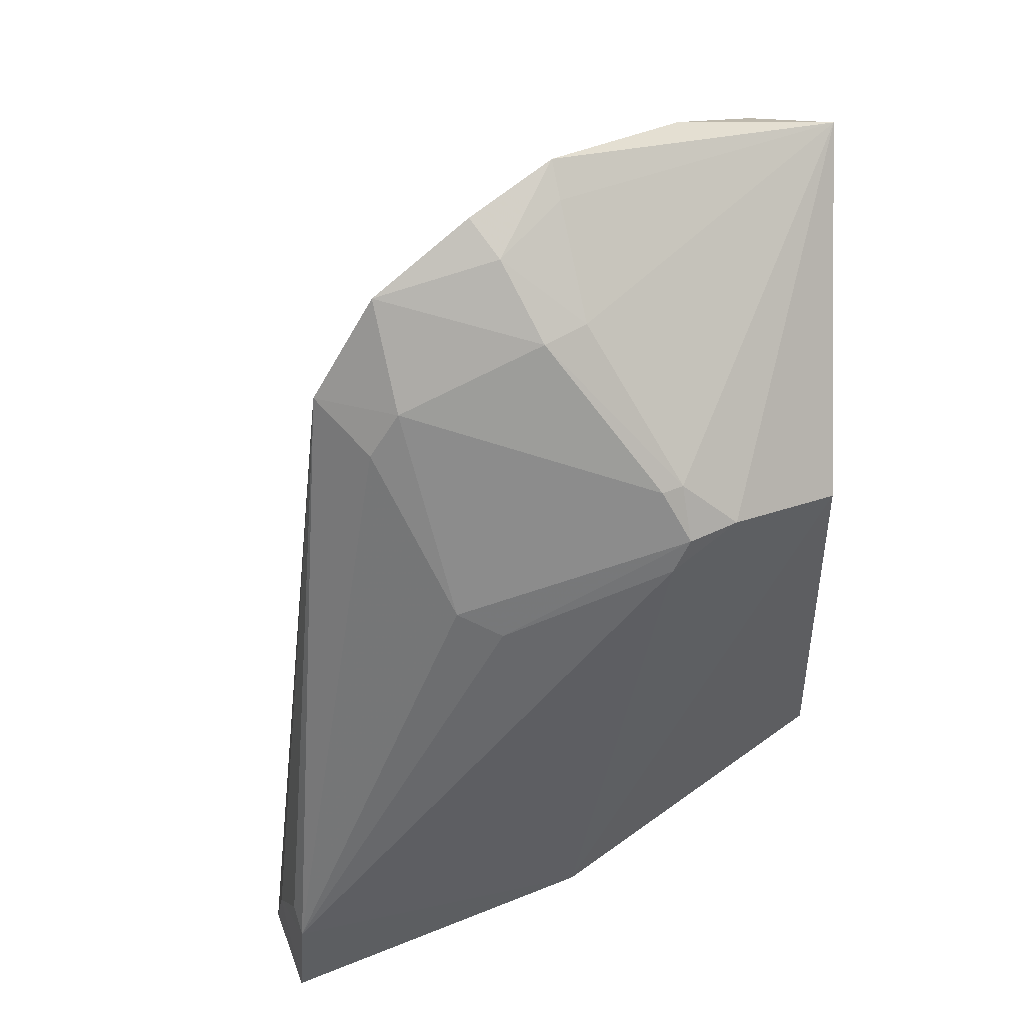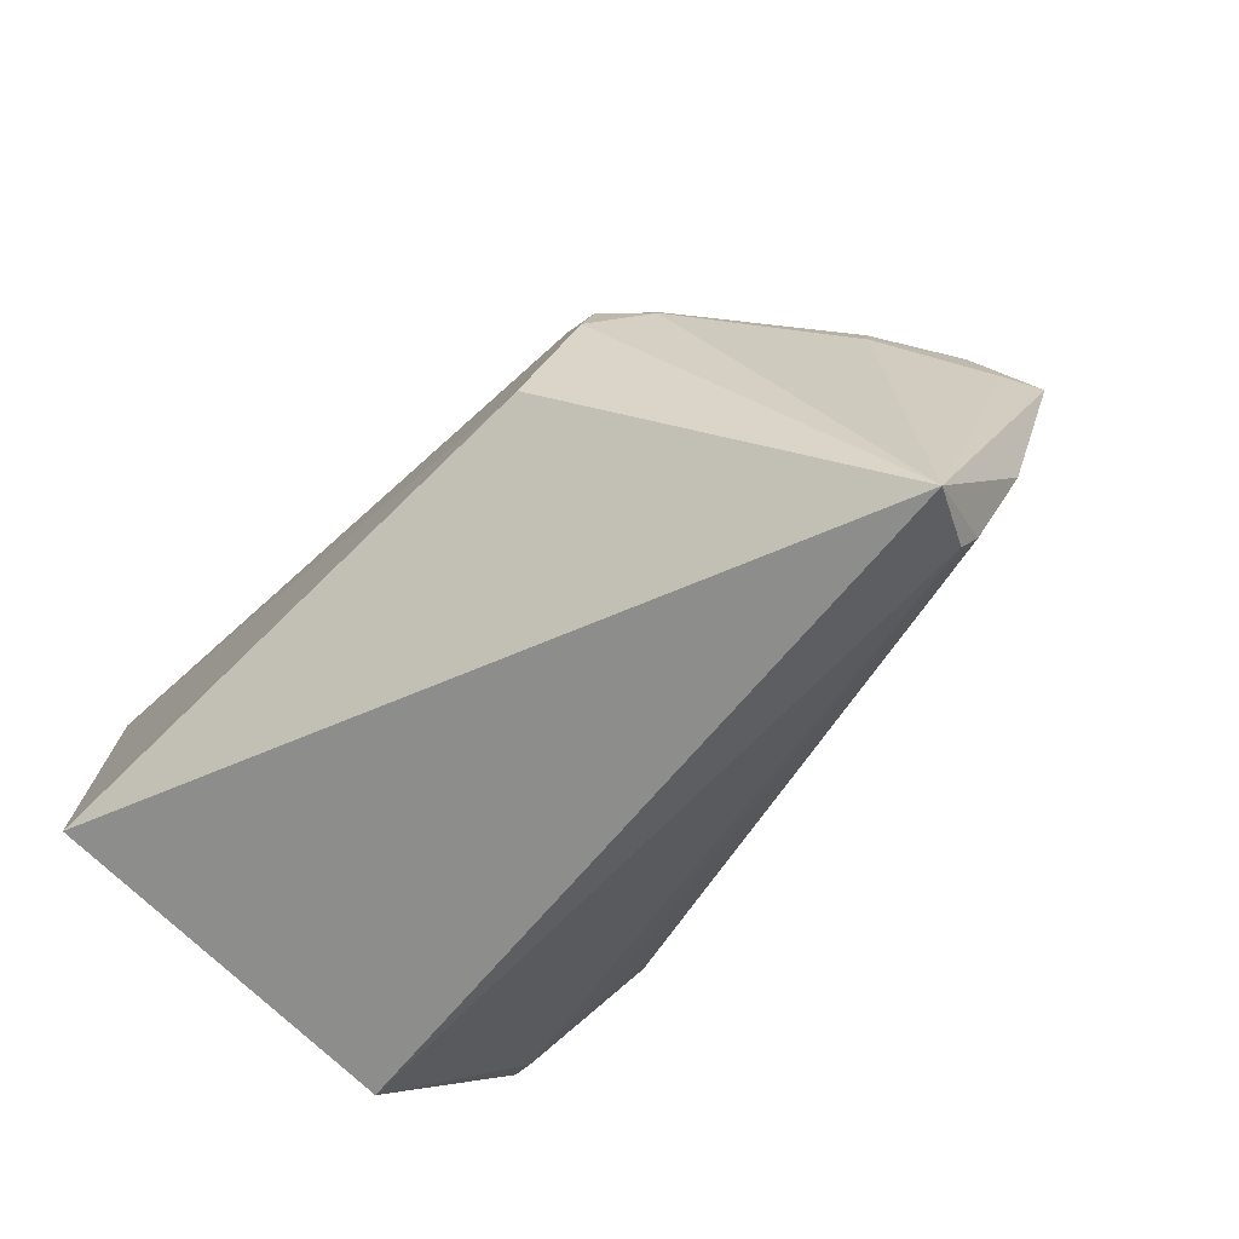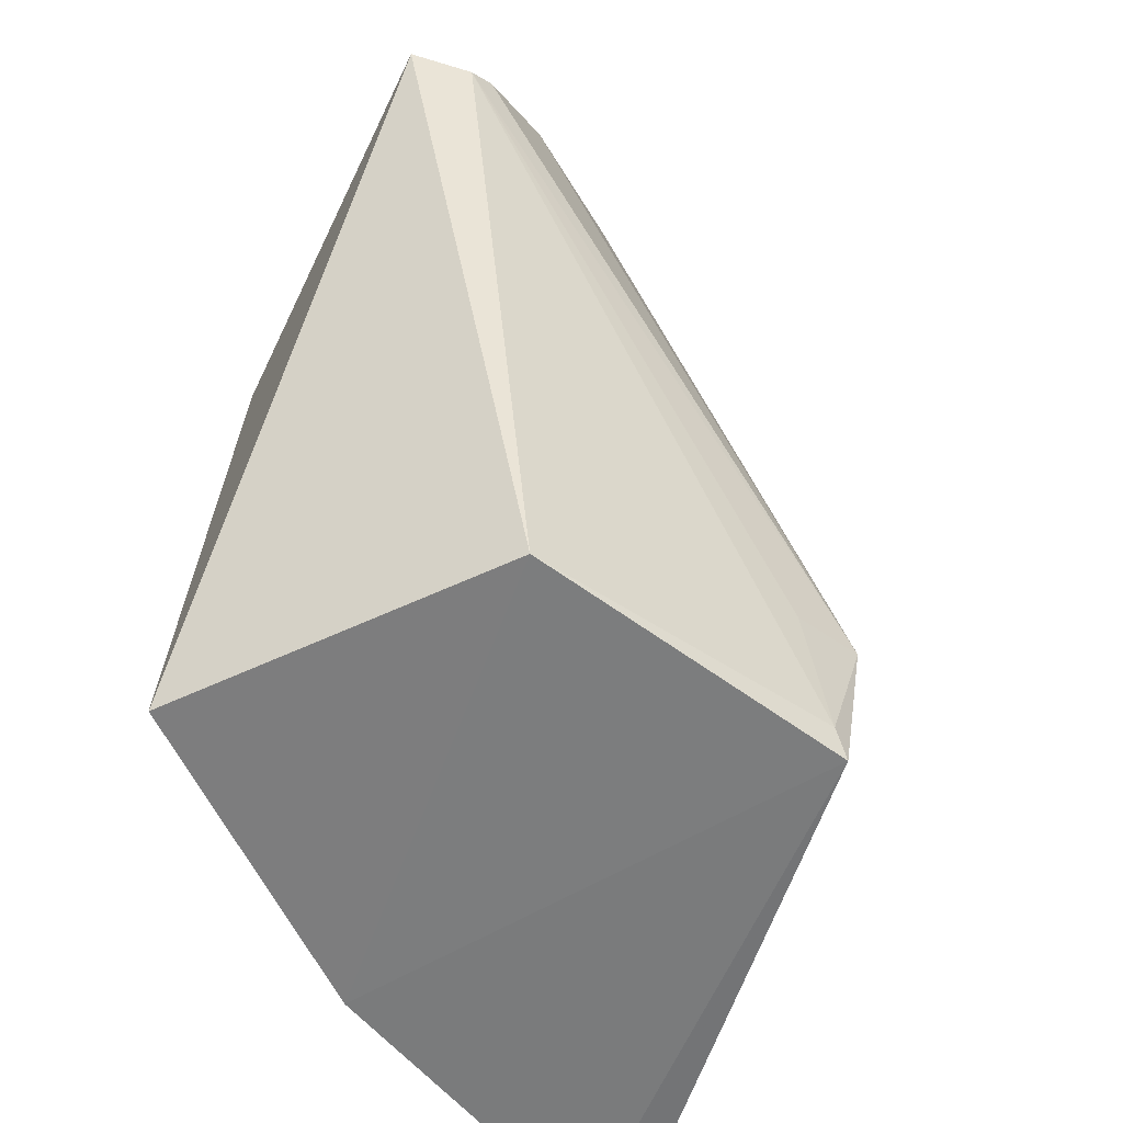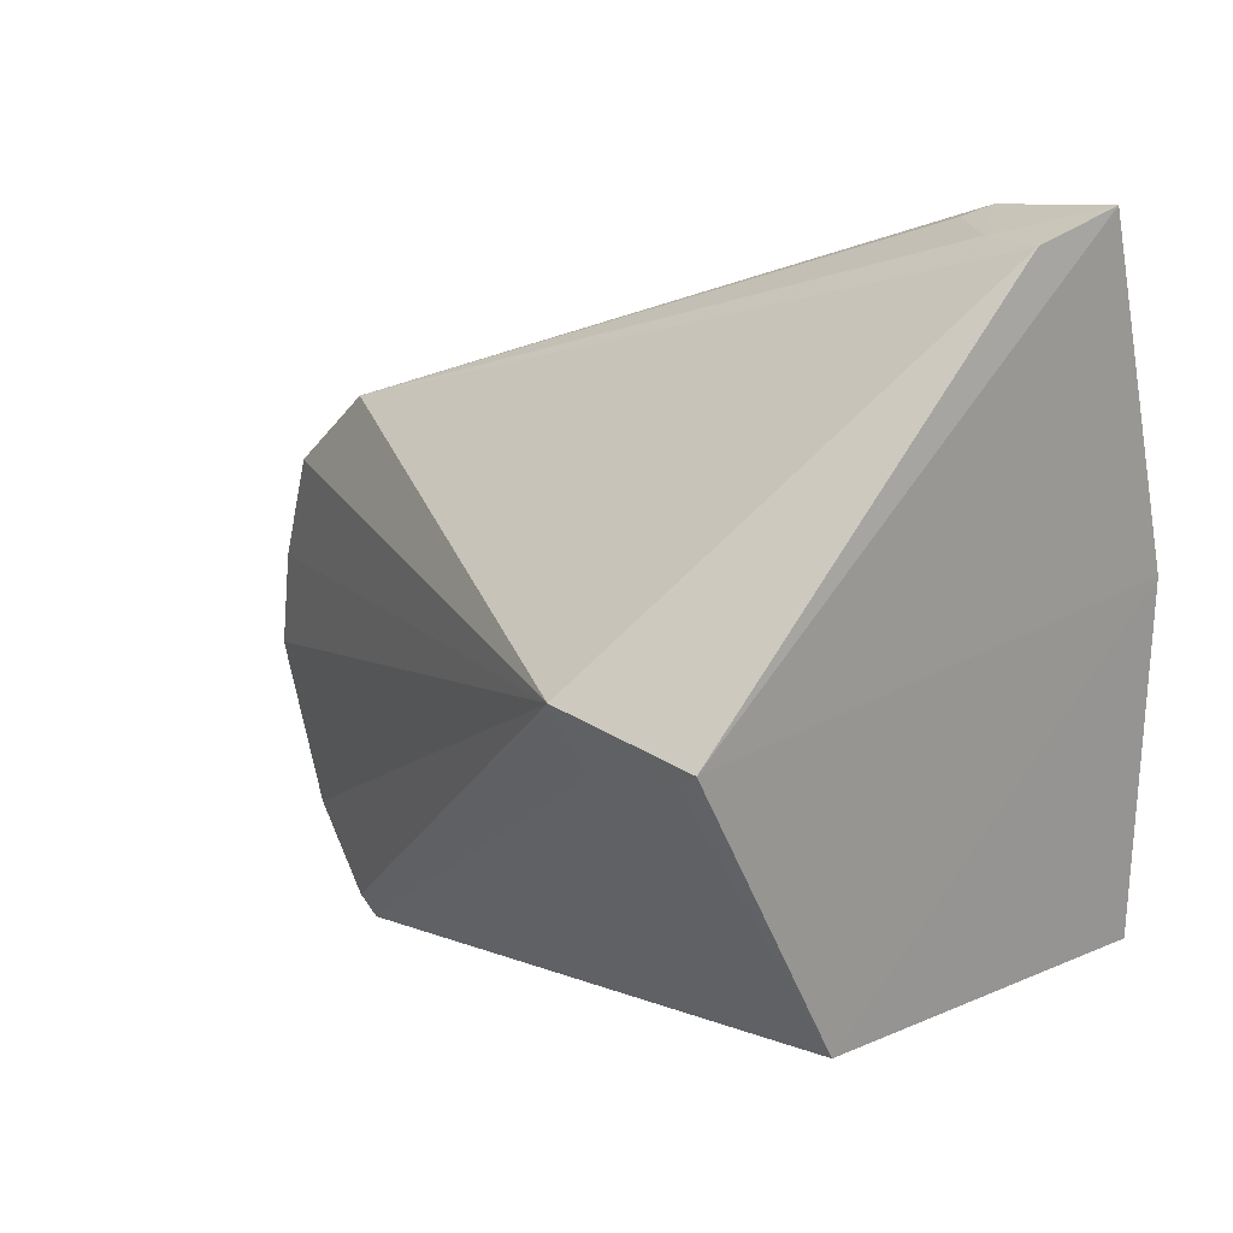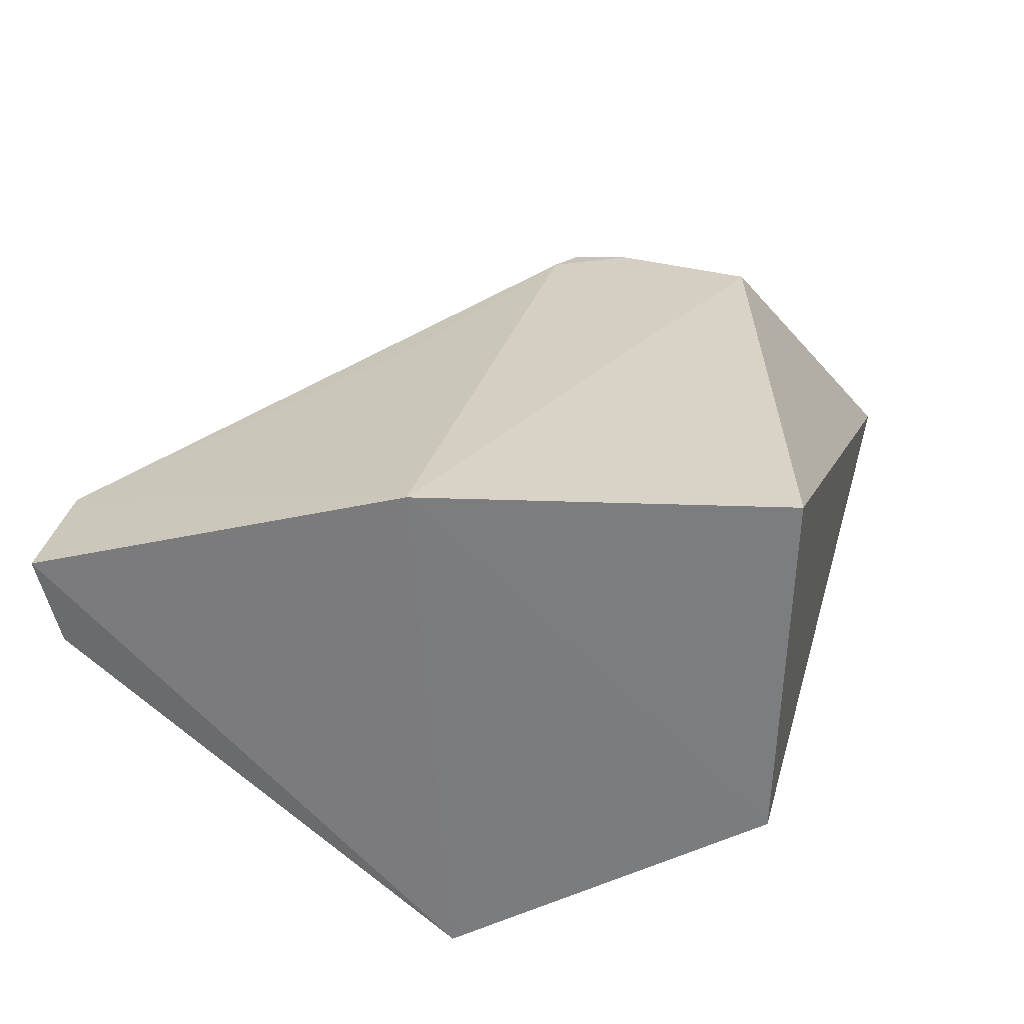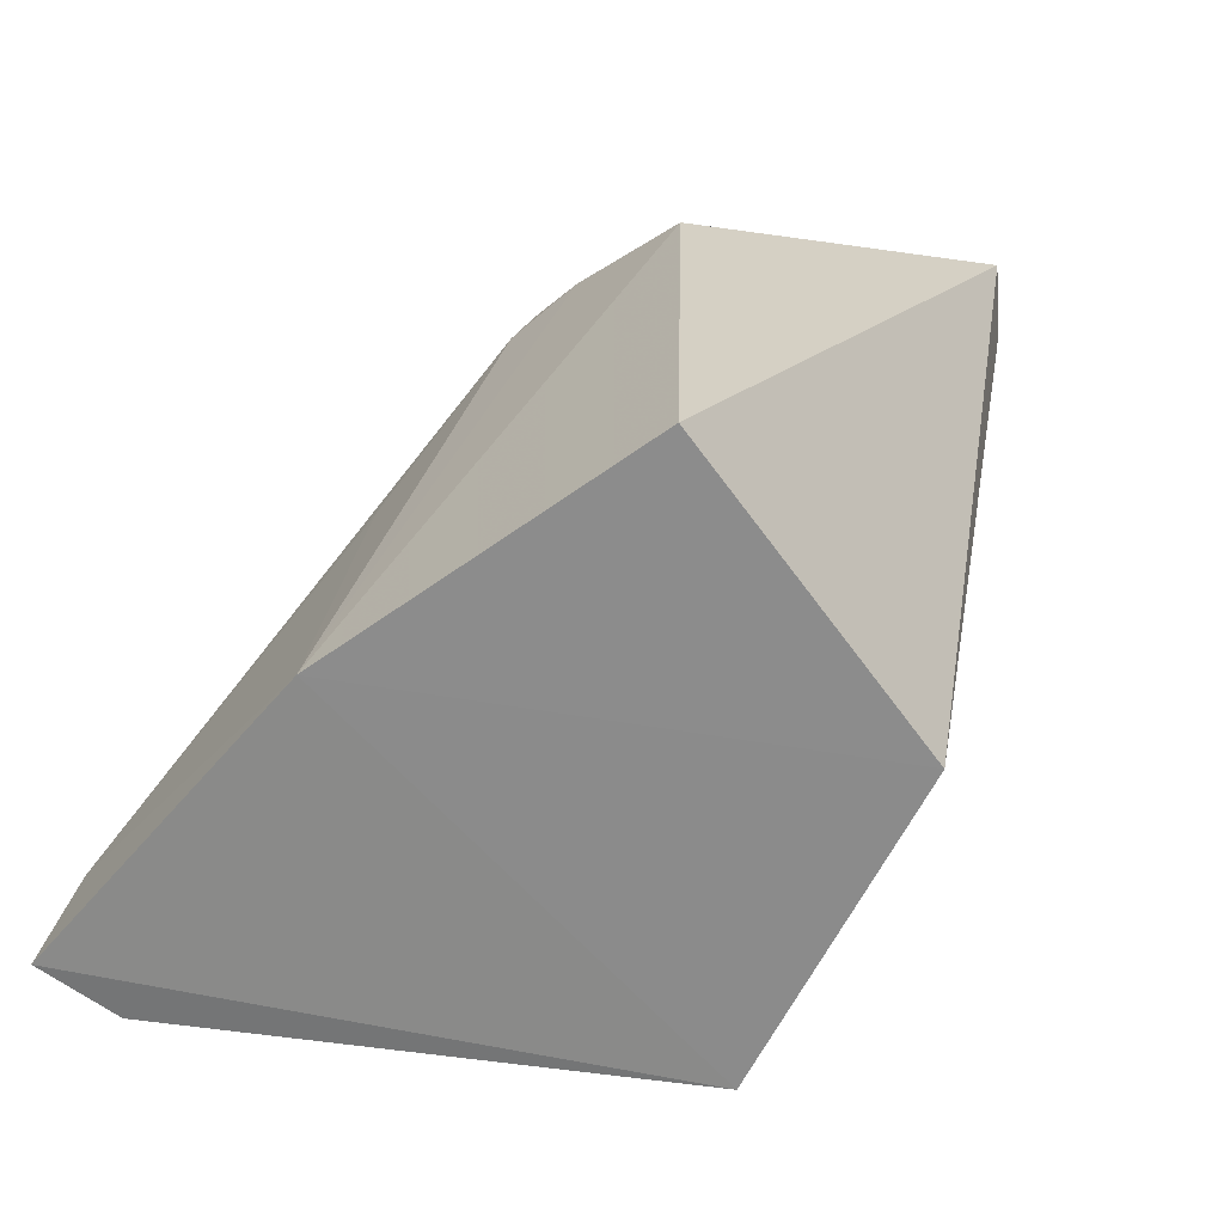
<metadata>
{"format":"obj","ext":"obj","renderer":"f3d","projection":"perspective","resolution":1024,"background":"white","views":[{"elev":62.7,"azim":-125.6,"up":"+Z"},{"elev":-76.9,"azim":-42.6,"up":"+Y"},{"elev":-58.2,"azim":25.8,"up":"+Z"},{"elev":20.7,"azim":142.4,"up":"+Y"},{"elev":-58.9,"azim":-91.9,"up":"+Z"},{"elev":-63.6,"azim":-54.2,"up":"+Z"}]}
</metadata>
<code>
v 0.006685 0.08222 0.226
v 0.06748 0.2276 0.006664
v 0.02831 0.2377 0.2402
v -0.05785 0.3367 0.04442
v -0.08403 0.138 0.007576
v 0.02445 0.2627 0.2138
v -0.06944 0.1932 0.1912
v 0.02824 0.1269 0.2375
v 0.02203 0.138 0.007576
v -0.06087 0.3426 0.005961
v 0.07378 0.2311 0.05551
v 0.02813 0.1742 0.257
v -0.07449 0.14 0.1692
v -0.03959 0.2572 0.1678
v -0.08483 0.2428 0.005768
v -0.03566 0.3358 0.007548
v 0.02225 0.09282 0.2181
v -0.05776 0.1881 0.2029
v 0.02749 0.2039 0.2532
v 0.00177 0.2583 0.2071
v -0.05092 0.2482 0.1612
v -0.07081 0.2002 0.1819
v -0.03868 0.3341 0.02862
v 0.0253 0.09999 0.2218
v 0.06703 0.2216 0.01404
v -0.01204 0.1905 0.2351
v -0.07128 0.1771 0.1883
v -0.0108 0.2046 0.2353
v 0.002575 0.2472 0.2189
v -0.06878 0.2438 0.1241
v -0.0494 0.334 0.04778
v 0.06476 0.2108 0.05166
v 0.01799 0.1785 0.2518
v -0.0564 0.1946 0.2033
v 0.01317 0.2031 0.2487
f 9 1 5
f 11 6 3
f 12 1 8
f 12 8 11
f 13 5 1
f 15 9 5
f 15 2 9
f 15 10 2
f 15 4 10
f 15 5 13
f 16 6 11
f 16 11 2
f 16 2 10
f 17 1 9
f 19 12 11
f 19 11 3
f 20 6 4
f 20 4 14
f 21 14 4
f 21 7 14
f 22 21 4
f 22 7 21
f 23 16 10
f 23 10 4
f 23 6 16
f 24 17 11
f 24 11 8
f 24 8 1
f 24 1 17
f 25 17 9
f 25 9 2
f 25 2 11
f 26 18 1
f 27 13 1
f 27 1 18
f 27 18 7
f 27 7 22
f 27 22 15
f 27 15 13
f 28 18 26
f 29 3 6
f 29 6 20
f 29 28 3
f 29 20 14
f 29 14 7
f 30 22 4
f 30 4 15
f 30 15 22
f 31 23 4
f 31 4 6
f 31 6 23
f 32 25 11
f 32 11 17
f 32 17 25
f 33 26 1
f 33 1 12
f 34 7 18
f 34 18 28
f 34 29 7
f 34 28 29
f 35 19 3
f 35 3 28
f 35 28 26
f 35 26 33
f 35 33 12
f 35 12 19

</code>
